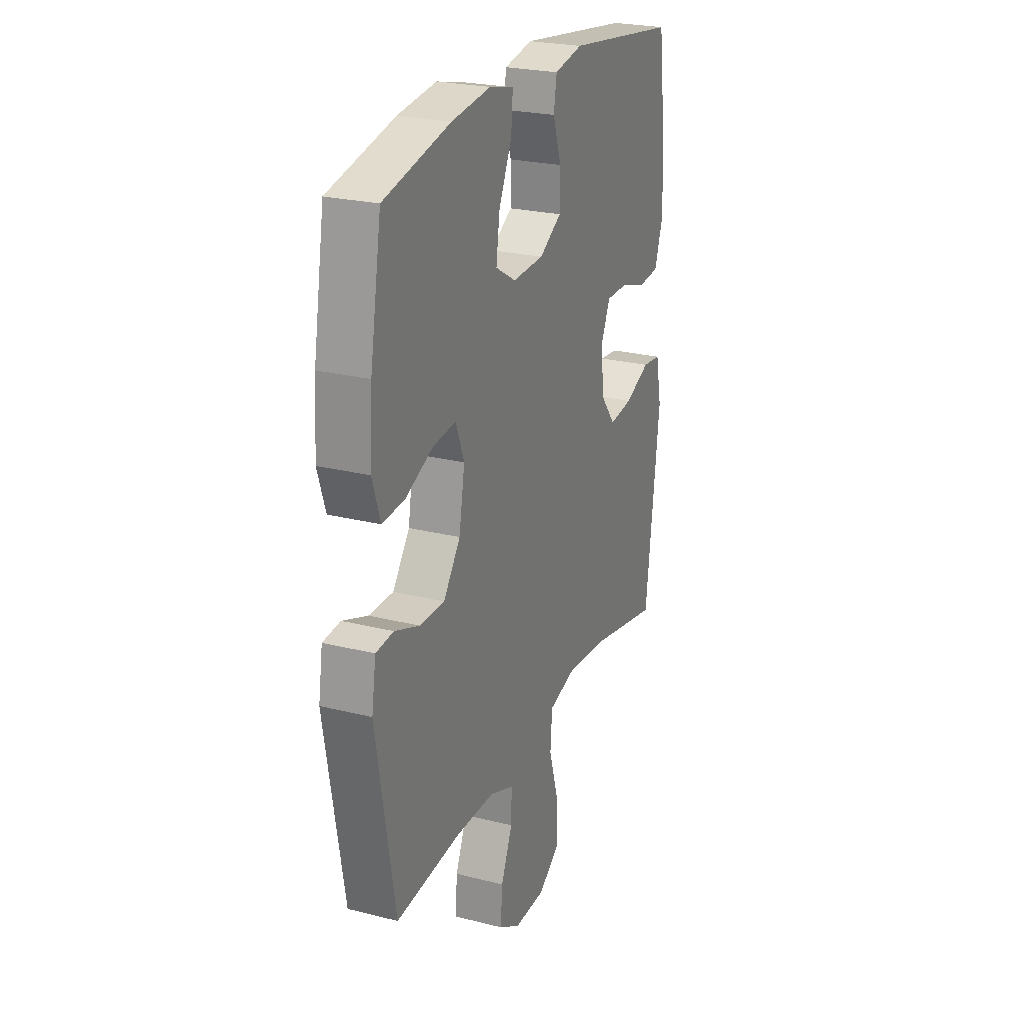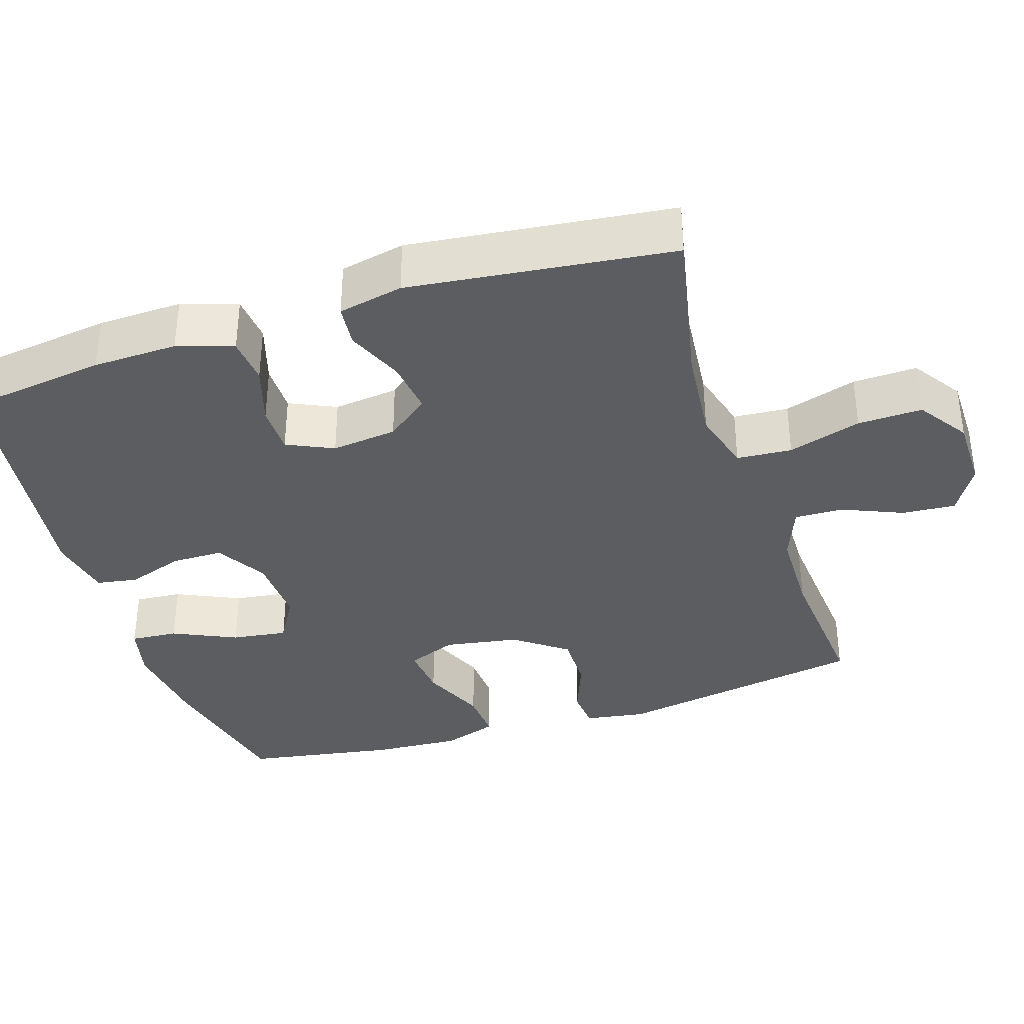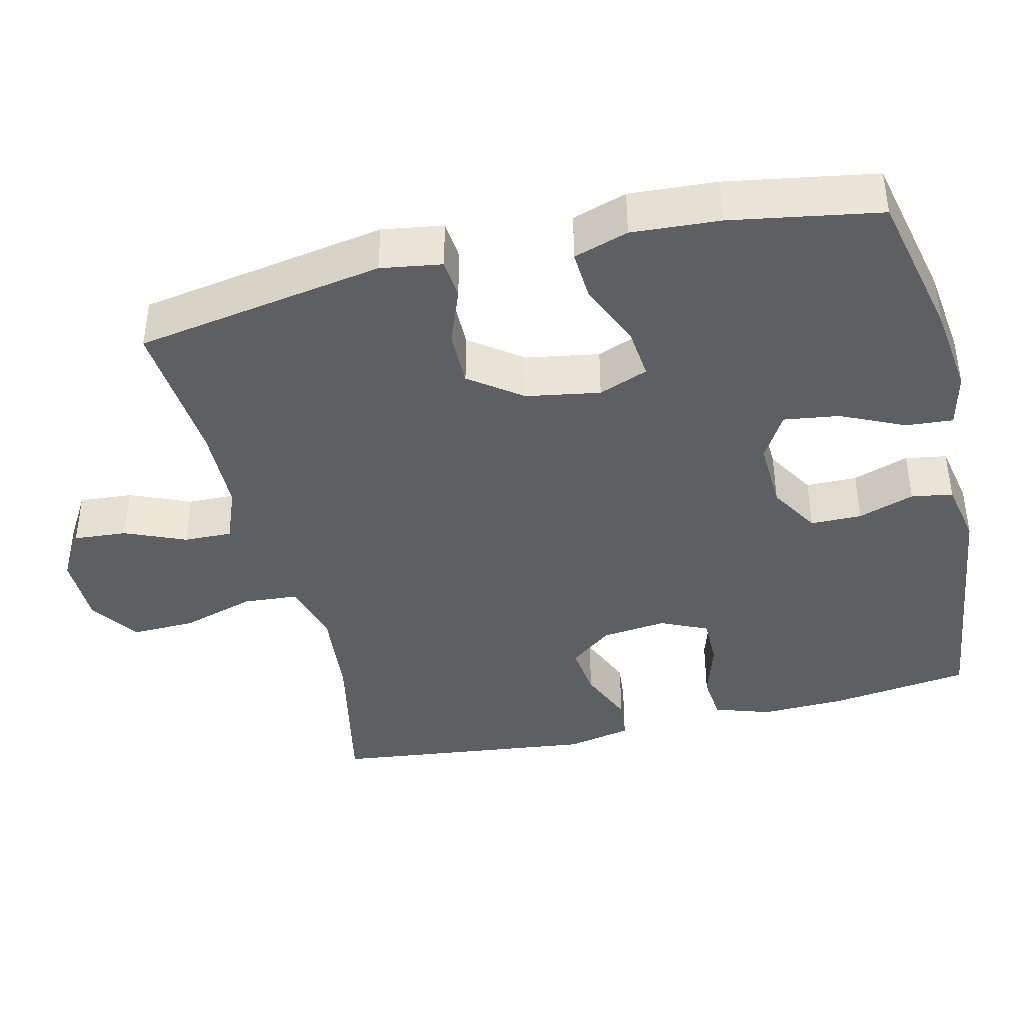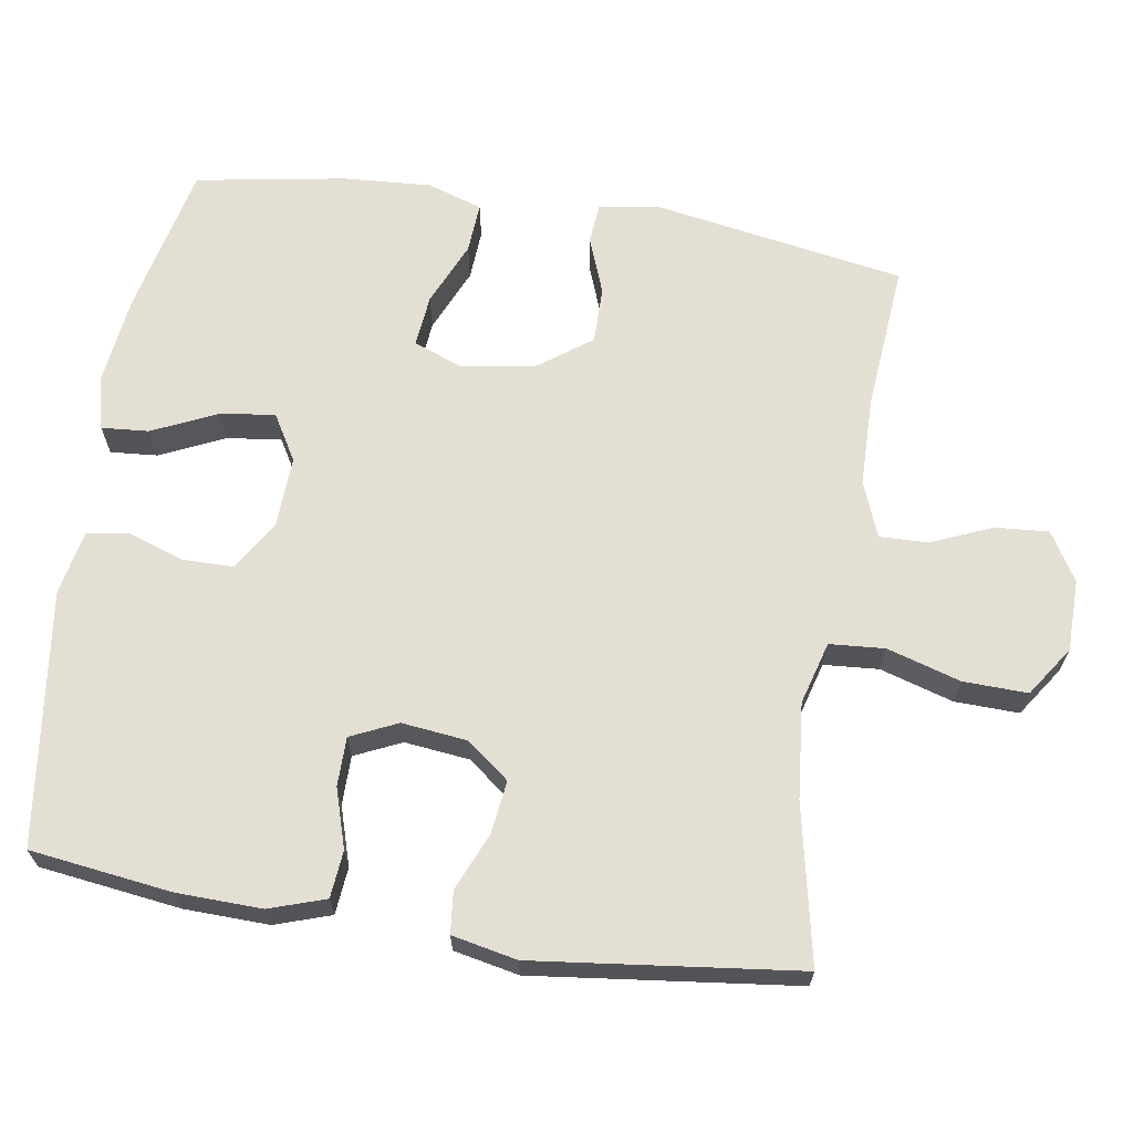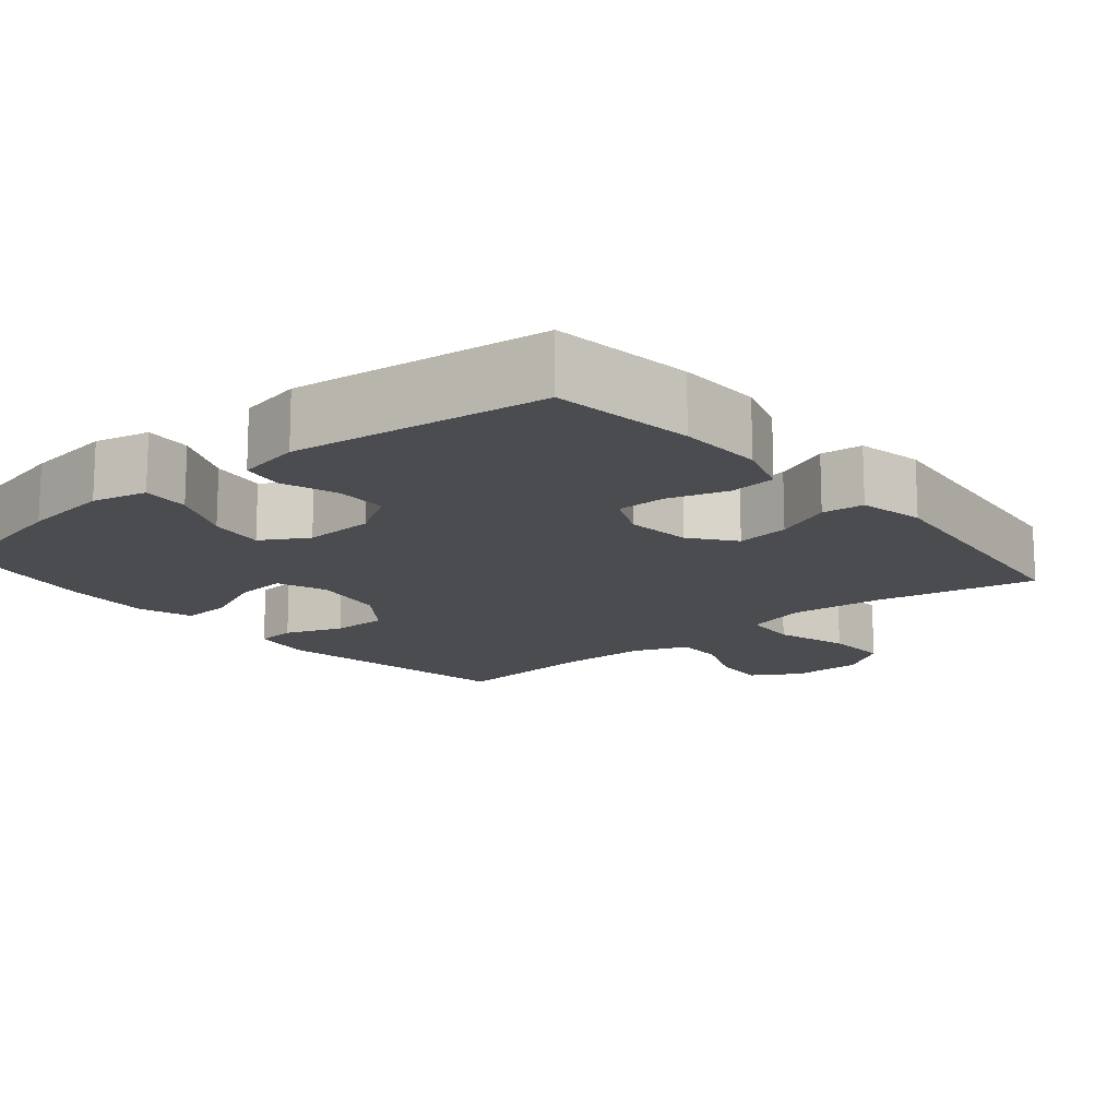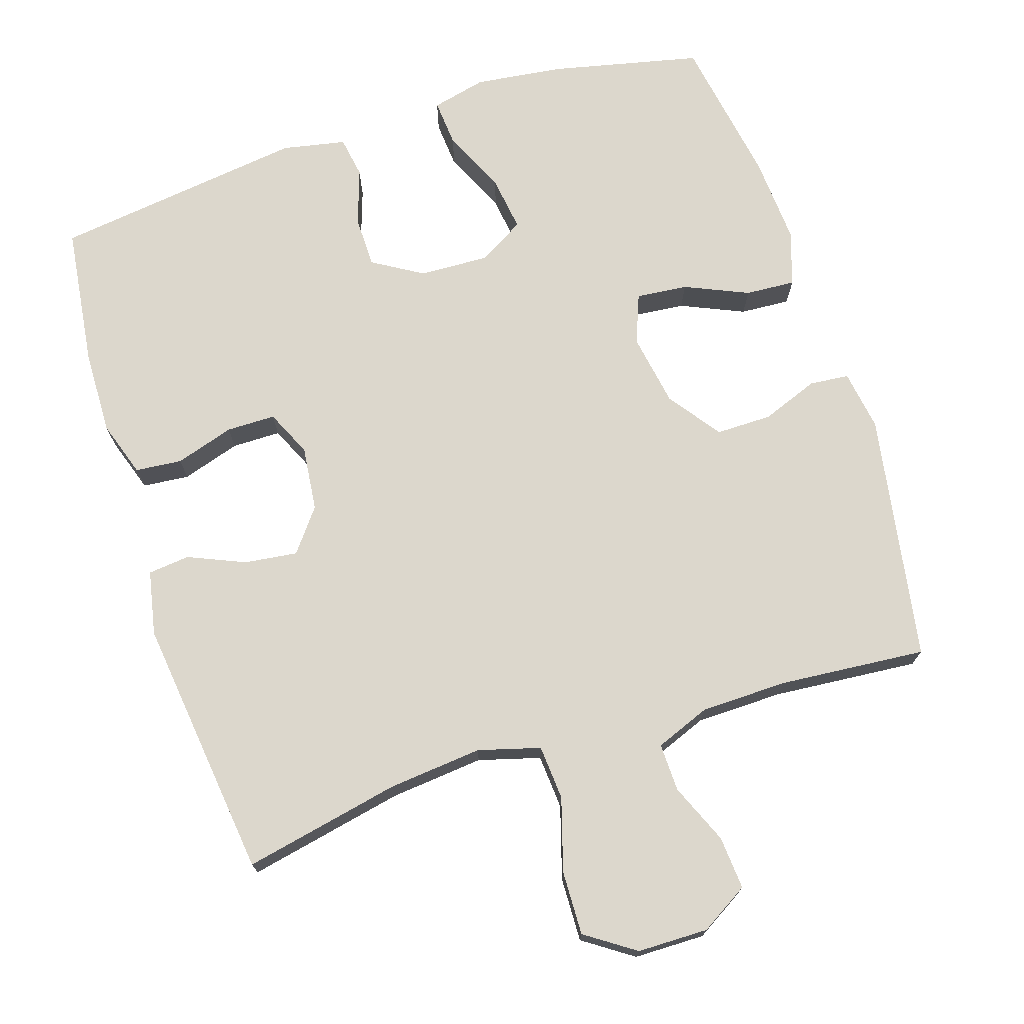
<metadata>
{"format":"obj","ext":"obj","renderer":"f3d","projection":"perspective","resolution":1024,"background":"white","views":[{"elev":24.5,"azim":-67.5,"up":"+Z"},{"elev":-36.6,"azim":107.9,"up":"+Y"},{"elev":-41.0,"azim":-76.5,"up":"+Y"},{"elev":66.5,"azim":99.0,"up":"+Y"},{"elev":-15.0,"azim":40.1,"up":"+Y"},{"elev":72.9,"azim":162.2,"up":"+Y"}]}
</metadata>
<code>
o path328_path328.001
v 0.1567 0.0375 0.5775
v 0.06849 0.0375 0.56
v 0.05902 0.0375 0.5028
v 0.08524 0.0375 0.4251
v 0.08461 0.0375 0.3538
v 0.01528 0.0375 0.3122
v -0.08186 0.0375 0.308
v -0.1453 0.0375 0.3454
v -0.1345 0.0375 0.4222
v -0.09389 0.0375 0.5103
v -0.08869 0.0375 0.5755
v -0.1644 0.0375 0.5933
v -0.2867 0.0375 0.5779
v -0.4941 0.0375 0.5314
v -0.5295 0.0375 0.3247
v -0.5375 0.0375 0.2027
v -0.5129 0.0375 0.127
v -0.4436 0.0375 0.1313
v -0.3554 0.0375 0.17
v -0.284 0.0375 0.1772
v -0.2576 0.0375 0.1086
v -0.275 0.0375 0.006493
v -0.3281 0.0375 -0.06551
v -0.4055 0.0375 -0.06503
v -0.4845 0.0375 -0.03511
v -0.5395 0.0375 -0.04018
v -0.5527 0.0375 -0.1248
v -0.4941 0.0375 -0.4705
v -0.2899 0.0375 -0.4531
v -0.1689 0.0375 -0.4554
v -0.09259 0.0375 -0.4853
v -0.0944 0.0375 -0.5523
v -0.13 0.0375 -0.6364
v -0.1357 0.0375 -0.7103
v -0.0688 0.0375 -0.7506
v 0.02986 0.0375 -0.7495
v 0.09837 0.0375 -0.7029
v 0.09585 0.0375 -0.6137
v 0.06541 0.0375 -0.5124
v 0.07115 0.0375 -0.4363
v 0.1573 0.0375 -0.4122
v 0.2886 0.0375 -0.425
v 0.5076 0.0375 -0.4705
v 0.5512 0.0375 -0.1061
v 0.5328 0.0375 -0.01631
v 0.4748 0.0375 -0.01024
v 0.3959 0.0375 -0.04398
v 0.3223 0.0375 -0.05332
v 0.2765 0.0375 0.005689
v 0.2663 0.0375 0.09603
v 0.296 0.0375 0.1604
v 0.364 0.0375 0.1608
v 0.4457 0.0375 0.1353
v 0.5105 0.0375 0.1414
v 0.5362 0.0375 0.2187
v 0.5332 0.0375 0.336
v 0.5076 0.0375 0.5314
v 0.1567 -0.0375 0.5775
v 0.06849 -0.0375 0.56
v 0.05902 -0.0375 0.5028
v 0.08524 -0.0375 0.4251
v 0.08461 -0.0375 0.3538
v 0.01528 -0.0375 0.3122
v -0.08186 -0.0375 0.308
v -0.1453 -0.0375 0.3454
v -0.1345 -0.0375 0.4222
v -0.09389 -0.0375 0.5103
v -0.08869 -0.0375 0.5755
v -0.1644 -0.0375 0.5933
v -0.2867 -0.0375 0.5779
v -0.4941 -0.0375 0.5314
v -0.5295 -0.0375 0.3247
v -0.5375 -0.0375 0.2027
v -0.5129 -0.0375 0.127
v -0.4436 -0.0375 0.1313
v -0.3554 -0.0375 0.17
v -0.284 -0.0375 0.1772
v -0.2576 -0.0375 0.1086
v -0.275 -0.0375 0.006493
v -0.3281 -0.0375 -0.06551
v -0.4055 -0.0375 -0.06503
v -0.4845 -0.0375 -0.03511
v -0.5395 -0.0375 -0.04018
v -0.5527 -0.0375 -0.1248
v -0.4941 -0.0375 -0.4705
v -0.2899 -0.0375 -0.4531
v -0.1689 -0.0375 -0.4554
v -0.09259 -0.0375 -0.4853
v -0.0944 -0.0375 -0.5523
v -0.13 -0.0375 -0.6364
v -0.1357 -0.0375 -0.7103
v -0.0688 -0.0375 -0.7506
v 0.02986 -0.0375 -0.7495
v 0.09837 -0.0375 -0.7029
v 0.09585 -0.0375 -0.6137
v 0.06541 -0.0375 -0.5124
v 0.07115 -0.0375 -0.4363
v 0.1573 -0.0375 -0.4122
v 0.2886 -0.0375 -0.425
v 0.5076 -0.0375 -0.4705
v 0.5512 -0.0375 -0.1061
v 0.5328 -0.0375 -0.01631
v 0.4748 -0.0375 -0.01024
v 0.3959 -0.0375 -0.04398
v 0.3223 -0.0375 -0.05332
v 0.2765 -0.0375 0.005689
v 0.2663 -0.0375 0.09603
v 0.296 -0.0375 0.1604
v 0.364 -0.0375 0.1608
v 0.4457 -0.0375 0.1353
v 0.5105 -0.0375 0.1414
v 0.5362 -0.0375 0.2187
v 0.5332 -0.0375 0.336
v 0.5076 -0.0375 0.5314
v -0.5395 0.0375 -0.04018
v -0.5395 0.0375 -0.04018
v -0.5527 0.0375 -0.1248
v -0.4845 0.0375 -0.03511
v -0.5295 0.0375 0.3247
v -0.5375 0.0375 0.2027
v -0.5129 0.0375 0.127
v -0.5129 0.0375 0.127
v -0.4436 0.0375 0.1313
v -0.4941 0.0375 0.5314
v -0.4941 0.0375 0.5314
v -0.4941 0.0375 -0.4705
v -0.4941 0.0375 -0.4705
v -0.4055 0.0375 -0.06503
v -0.3554 0.0375 0.17
v -0.3281 0.0375 -0.06551
v -0.2899 0.0375 -0.4531
v -0.2867 0.0375 0.5779
v -0.284 0.0375 0.1772
v -0.284 0.0375 0.1772
v -0.275 0.0375 0.006493
v -0.1689 0.0375 -0.4554
v -0.1644 0.0375 0.5933
v -0.2576 0.0375 0.1086
v -0.09259 0.0375 -0.4853
v -0.09259 0.0375 -0.4853
v -0.08869 0.0375 0.5755
v -0.08869 0.0375 0.5755
v -0.1453 0.0375 0.3454
v -0.1453 0.0375 0.3454
v -0.1345 0.0375 0.4222
v -0.08186 0.0375 0.308
v -0.13 0.0375 -0.6364
v -0.1357 0.0375 -0.7103
v -0.1357 0.0375 -0.7103
v -0.0688 0.0375 -0.7506
v -0.09389 0.0375 0.5103
v -0.0944 0.0375 -0.5523
v 0.01528 0.0375 0.3122
v 0.02986 0.0375 -0.7495
v 0.08461 0.0375 0.3538
v 0.09837 0.0375 -0.7029
v 0.06849 0.0375 0.56
v 0.06849 0.0375 0.56
v 0.05902 0.0375 0.5028
v 0.08524 0.0375 0.4251
v 0.06541 0.0375 -0.5124
v 0.07115 0.0375 -0.4363
v 0.07115 0.0375 -0.4363
v 0.09585 0.0375 -0.6137
v 0.1567 0.0375 0.5775
v 0.1573 0.0375 -0.4122
v 0.2886 0.0375 -0.425
v 0.2663 0.0375 0.09603
v 0.296 0.0375 0.1604
v 0.296 0.0375 0.1604
v 0.2765 0.0375 0.005689
v 0.3223 0.0375 -0.05332
v 0.364 0.0375 0.1608
v 0.3959 0.0375 -0.04398
v 0.4457 0.0375 0.1353
v 0.4748 0.0375 -0.01024
v 0.5105 0.0375 0.1414
v 0.5105 0.0375 0.1414
v 0.5328 0.0375 -0.01631
v 0.5328 0.0375 -0.01631
v 0.5076 0.0375 -0.4705
v 0.5076 0.0375 -0.4705
v 0.5076 0.0375 0.5314
v 0.5076 0.0375 0.5314
v 0.5362 0.0375 0.2187
v 0.5332 0.0375 0.336
v 0.5512 0.0375 -0.1061
v -0.5395 -0.0375 -0.04018
v -0.5395 -0.0375 -0.04018
v -0.5527 -0.0375 -0.1248
v -0.4845 -0.0375 -0.03511
v -0.5295 -0.0375 0.3247
v -0.5375 -0.0375 0.2027
v -0.5129 -0.0375 0.127
v -0.5129 -0.0375 0.127
v -0.4436 -0.0375 0.1313
v -0.4941 -0.0375 0.5314
v -0.4941 -0.0375 0.5314
v -0.4941 -0.0375 -0.4705
v -0.4941 -0.0375 -0.4705
v -0.4055 -0.0375 -0.06503
v -0.3554 -0.0375 0.17
v -0.3281 -0.0375 -0.06551
v -0.2899 -0.0375 -0.4531
v -0.2867 -0.0375 0.5779
v -0.284 -0.0375 0.1772
v -0.284 -0.0375 0.1772
v -0.275 -0.0375 0.006493
v -0.1689 -0.0375 -0.4554
v -0.1644 -0.0375 0.5933
v -0.2576 -0.0375 0.1086
v -0.09259 -0.0375 -0.4853
v -0.09259 -0.0375 -0.4853
v -0.08869 -0.0375 0.5755
v -0.08869 -0.0375 0.5755
v -0.1453 -0.0375 0.3454
v -0.1453 -0.0375 0.3454
v -0.1345 -0.0375 0.4222
v -0.08186 -0.0375 0.308
v -0.13 -0.0375 -0.6364
v -0.1357 -0.0375 -0.7103
v -0.1357 -0.0375 -0.7103
v -0.0688 -0.0375 -0.7506
v -0.09389 -0.0375 0.5103
v -0.0944 -0.0375 -0.5523
v 0.01528 -0.0375 0.3122
v 0.02986 -0.0375 -0.7495
v 0.08461 -0.0375 0.3538
v 0.09837 -0.0375 -0.7029
v 0.06849 -0.0375 0.56
v 0.06849 -0.0375 0.56
v 0.05902 -0.0375 0.5028
v 0.08524 -0.0375 0.4251
v 0.06541 -0.0375 -0.5124
v 0.07115 -0.0375 -0.4363
v 0.07115 -0.0375 -0.4363
v 0.09585 -0.0375 -0.6137
v 0.1567 -0.0375 0.5775
v 0.1573 -0.0375 -0.4122
v 0.2886 -0.0375 -0.425
v 0.2663 -0.0375 0.09603
v 0.296 -0.0375 0.1604
v 0.296 -0.0375 0.1604
v 0.2765 -0.0375 0.005689
v 0.3223 -0.0375 -0.05332
v 0.364 -0.0375 0.1608
v 0.3959 -0.0375 -0.04398
v 0.4457 -0.0375 0.1353
v 0.4748 -0.0375 -0.01024
v 0.5105 -0.0375 0.1414
v 0.5105 -0.0375 0.1414
v 0.5328 -0.0375 -0.01631
v 0.5328 -0.0375 -0.01631
v 0.5076 -0.0375 -0.4705
v 0.5076 -0.0375 -0.4705
v 0.5076 -0.0375 0.5314
v 0.5076 -0.0375 0.5314
v 0.5362 -0.0375 0.2187
v 0.5332 -0.0375 0.336
v 0.5512 -0.0375 -0.1061
f 241 211 244
f 244 239 245
f 191 190 201
f 197 192 205
f 237 227 229
f 201 204 203
f 233 238 232
f 247 260 249
f 259 233 242
f 192 202 216
f 211 219 206
f 208 235 244
f 218 205 216
f 208 209 235
f 226 211 241
f 226 241 228
f 249 260 252
f 216 206 219
f 244 211 208
f 228 241 242
f 256 233 259
f 232 238 230
f 235 209 212
f 216 205 192
f 223 220 221
f 233 228 242
f 259 246 258
f 219 211 226
f 245 240 247
f 188 190 191
f 240 245 239
f 260 247 240
f 239 244 235
f 193 202 192
f 260 240 254
f 258 246 248
f 202 206 216
f 203 209 208
f 202 193 196
f 220 237 225
f 227 220 223
f 237 220 227
f 196 193 194
f 204 190 199
f 214 210 224
f 258 248 250
f 210 205 218
f 235 212 234
f 203 204 209
f 204 201 190
f 256 238 233
f 234 225 237
f 259 242 246
f 224 210 218
f 234 212 225
f 116 27 84 189
f 25 26 83 82
f 15 16 73 72
f 16 122 195 73
f 17 18 75 74
f 125 15 72 198
f 27 127 200 84
f 24 25 82 81
f 18 19 76 75
f 23 24 81 80
f 28 29 86 85
f 13 14 71 70
f 19 134 207 76
f 22 23 80 79
f 29 30 87 86
f 12 13 70 69
f 20 21 78 77
f 21 22 79 78
f 30 140 213 87
f 142 12 69 215
f 144 9 66 217
f 7 8 65 64
f 33 149 222 90
f 34 35 92 91
f 10 11 68 67
f 9 10 67 66
f 32 33 90 89
f 31 32 89 88
f 6 7 64 63
f 35 36 93 92
f 5 6 63 62
f 36 37 94 93
f 158 3 60 231
f 3 4 61 60
f 39 163 236 96
f 38 39 96 95
f 37 38 95 94
f 1 2 59 58
f 40 41 98 97
f 4 5 62 61
f 41 42 99 98
f 50 170 243 107
f 49 50 107 106
f 48 49 106 105
f 51 52 109 108
f 47 48 105 104
f 52 53 110 109
f 46 47 104 103
f 53 178 251 110
f 180 46 103 253
f 42 182 255 99
f 184 1 58 257
f 54 55 112 111
f 56 57 114 113
f 55 56 113 112
f 44 45 102 101
f 43 44 101 100
f 168 171 138
f 171 172 166
f 118 128 117
f 124 132 119
f 164 156 154
f 128 130 131
f 160 159 165
f 174 176 187
f 186 169 160
f 119 143 129
f 138 133 146
f 135 171 162
f 145 143 132
f 135 162 136
f 153 168 138
f 153 155 168
f 176 179 187
f 143 146 133
f 171 135 138
f 155 169 168
f 183 186 160
f 159 157 165
f 162 139 136
f 143 119 132
f 150 148 147
f 160 169 155
f 186 185 173
f 146 153 138
f 172 174 167
f 115 118 117
f 167 166 172
f 187 167 174
f 166 162 171
f 120 119 129
f 187 181 167
f 185 175 173
f 129 143 133
f 130 135 136
f 129 123 120
f 147 152 164
f 154 150 147
f 164 154 147
f 123 121 120
f 131 126 117
f 141 151 137
f 185 177 175
f 137 145 132
f 162 161 139
f 130 136 131
f 131 117 128
f 183 160 165
f 161 164 152
f 186 173 169
f 151 145 137
f 161 152 139

</code>
